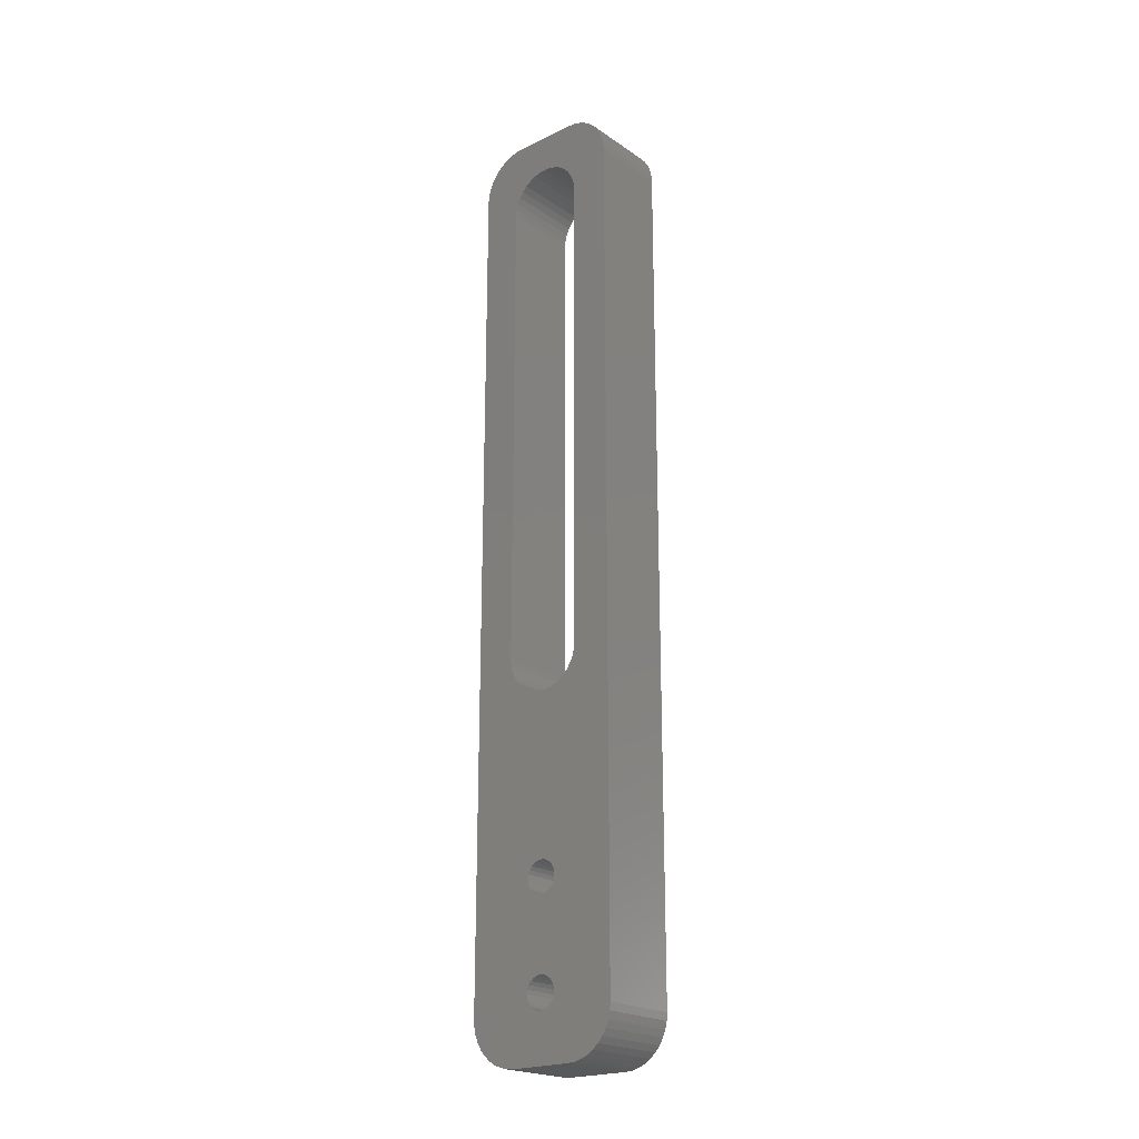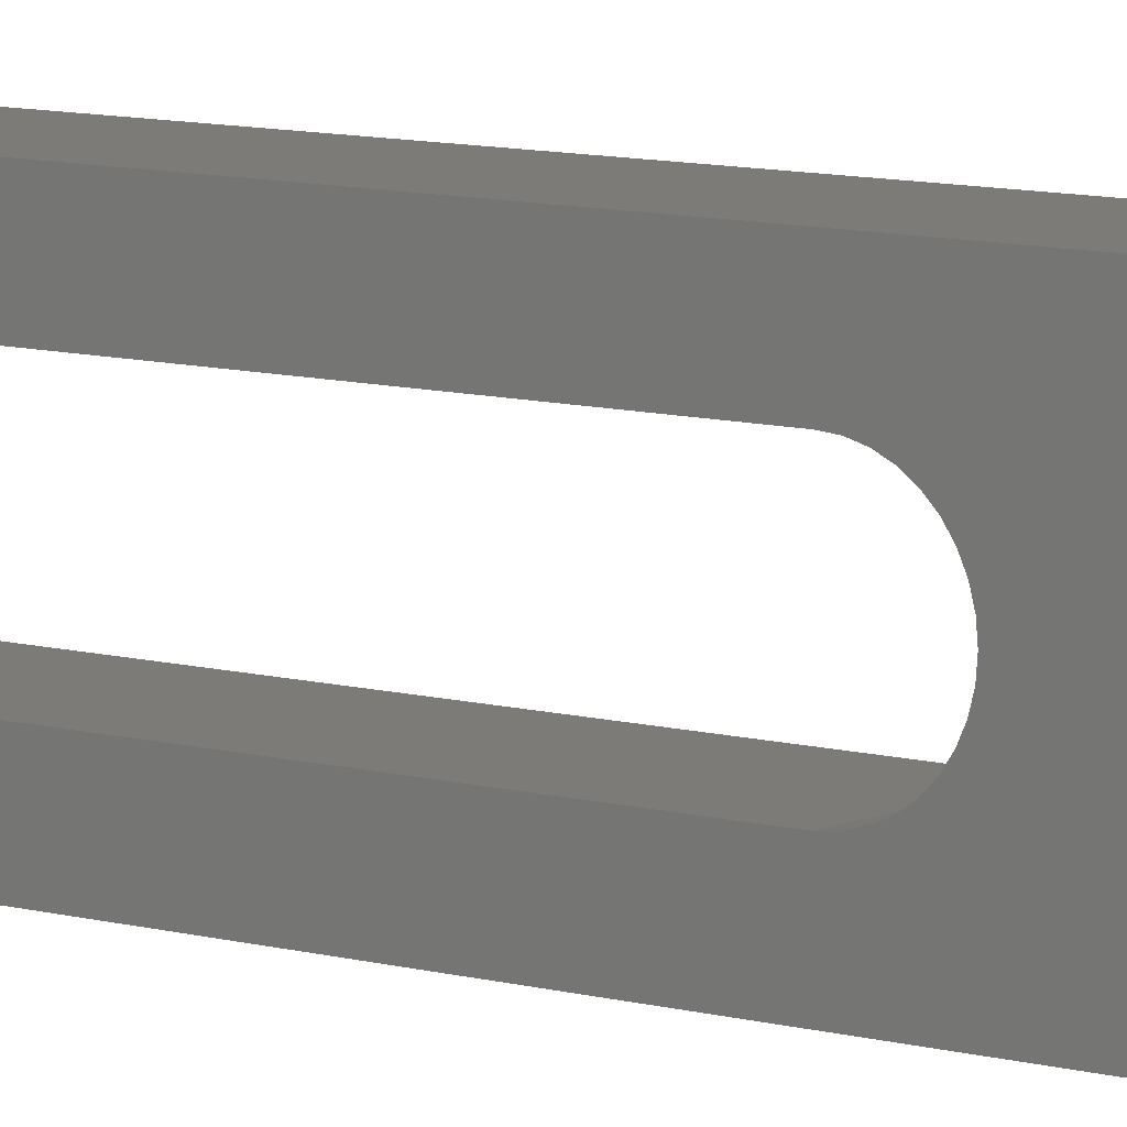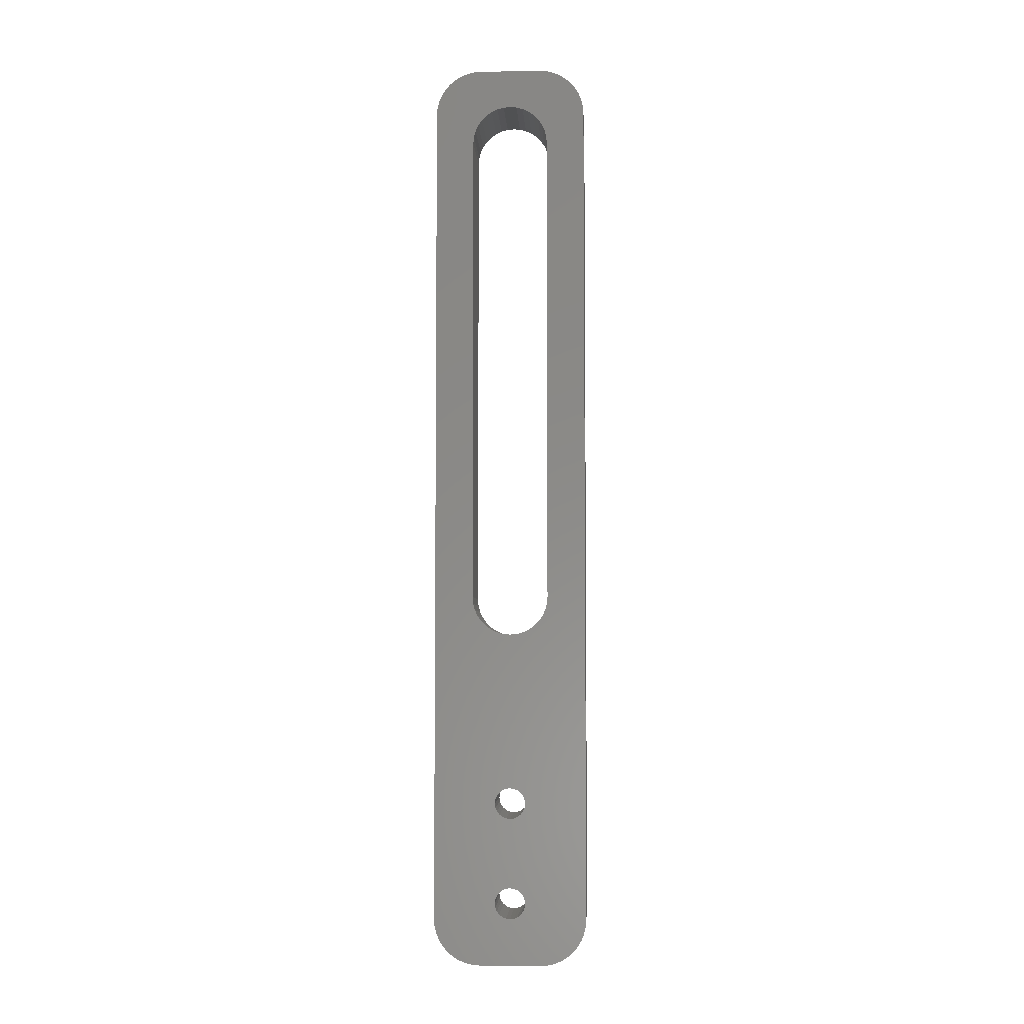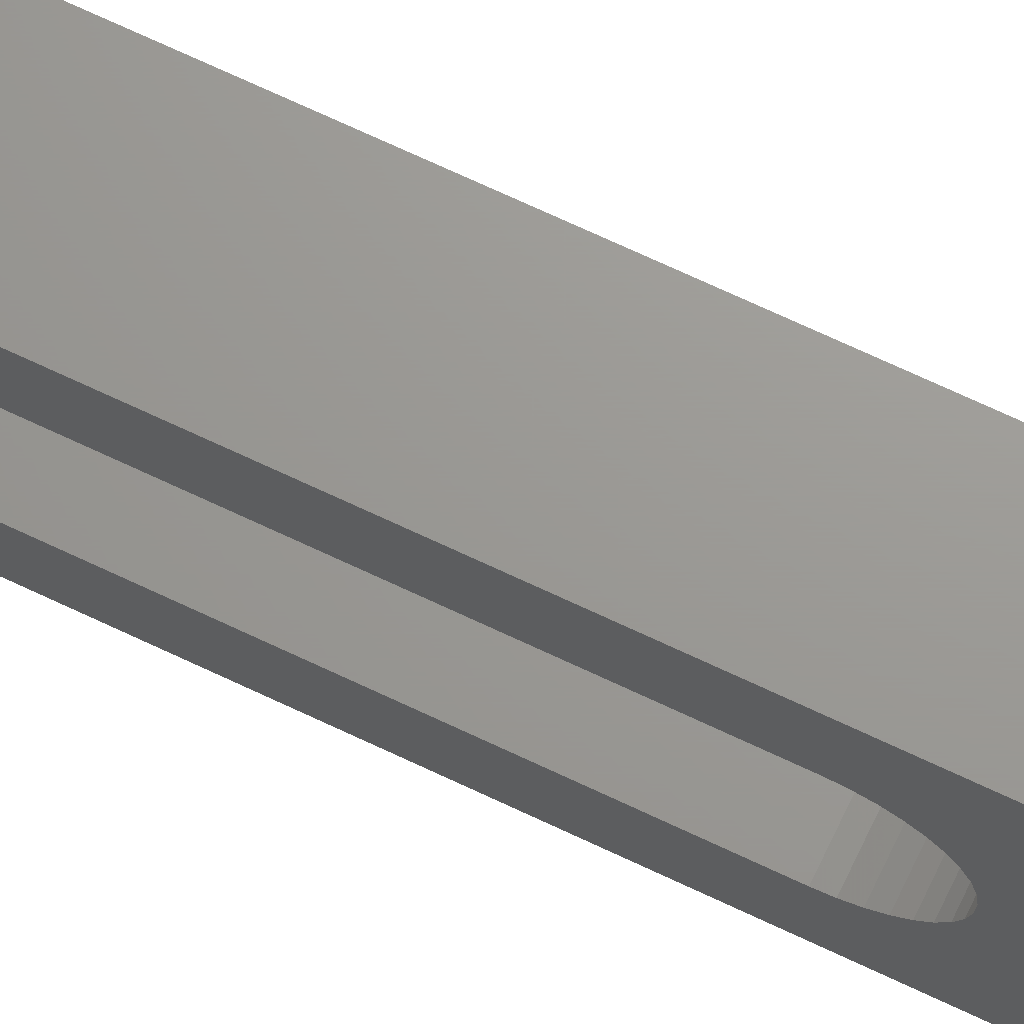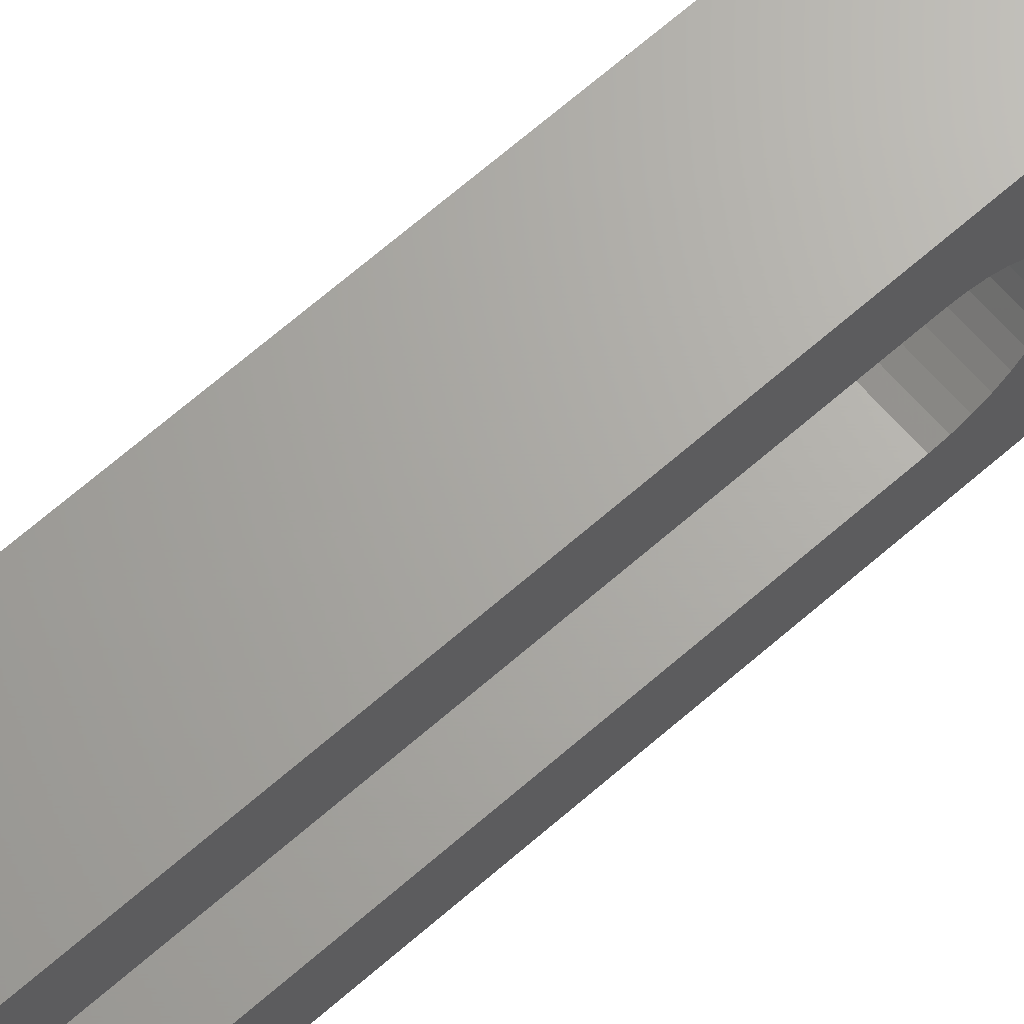
<metadata>
{"format":"stl","ext":"stl","renderer":"f3d","projection":"perspective","resolution":1024,"background":"white","views":[{"elev":-21.6,"azim":-49.7,"up":"+Z"},{"elev":8.5,"azim":128.3,"up":"+Y"},{"elev":-4.8,"azim":93.1,"up":"+Z"},{"elev":69.7,"azim":115.4,"up":"+Y"},{"elev":66.4,"azim":48.6,"up":"+Y"}]}
</metadata>
<code>
# stl→obj: 260 verts, 528 faces
v 5 -0.866 -19
v 5 -0.7071 -18.79
v 5 -4.592e-16 -8.387
v 5 -0.5 -18.63
v 5 -0.2588 -18.53
v 5 -8.821e-15 -18.5
v 5 -0.5 -25.13
v 5 -0.2588 -25.03
v 5 -9.065e-15 -20.5
v 5 -1.06e-14 -25
v 5 0.866 -19
v 5 0.7071 -18.79
v 5 0.5 -18.63
v 5 0.2588 -18.53
v 5 0.5 -25.13
v 5 0.2588 -25.03
v 5 -5 -27
v 5 -4.963 -27.47
v 5 -1.084e-14 -27
v 5 -0.2588 -26.97
v 5 -0.5 -26.87
v 5 -0.7071 -26.71
v 5 -0.866 -26.5
v 5 -0.9659 -26.26
v 5 -1 -26
v 5 -0.9659 -25.74
v 5 -0.866 -25.5
v 5 -0.7071 -25.29
v 5 -0.2588 -20.47
v 5 -0.5 -20.37
v 5 -0.7071 -20.21
v 5 -0.866 -20
v 5 -0.9659 -19.76
v 5 -1 -19.5
v 5 -0.9659 -19.24
v 5 -0.4341 -8.349
v 5 -0.8551 -8.236
v 5 -1.25 -8.052
v 5 -1.607 -7.802
v 5 -1.915 -7.494
v 5 -2.165 -7.137
v 5 -2.349 -6.742
v 5 -2.462 -6.321
v 5 -2.5 -5.887
v 5 -2.5 25
v 5 5 27
v 5 4.963 27.47
v 5 0.4341 27.46
v 5 0.8551 27.35
v 5 1.25 27.17
v 5 1.607 26.92
v 5 1.915 26.61
v 5 2.165 26.25
v 5 2.349 25.86
v 5 2.462 25.43
v 5 2.5 25
v 5 5 -27
v 5 -4.853 -27.93
v 5 -4.673 -28.36
v 5 -4.427 -28.76
v 5 -4.121 -29.12
v 5 -3.763 -29.43
v 5 -3.362 -29.67
v 5 -2.927 -29.85
v 5 -2.469 -29.96
v 5 -2 -30
v 5 2 -30
v 5 2.469 -29.96
v 5 2.927 -29.85
v 5 3.362 -29.67
v 5 3.763 -29.43
v 5 4.121 -29.12
v 5 4.427 -28.76
v 5 4.673 -28.36
v 5 4.853 -27.93
v 5 4.963 -27.47
v 5 1.531e-16 27.5
v 5 4.853 27.93
v 5 4.673 28.36
v 5 4.427 28.76
v 5 4.121 29.12
v 5 3.763 29.43
v 5 3.362 29.67
v 5 2.927 29.85
v 5 2.469 29.96
v 5 2 30
v 5 -2 30
v 5 -2.469 29.96
v 5 -2.927 29.85
v 5 -3.362 29.67
v 5 -3.763 29.43
v 5 -4.121 29.12
v 5 -4.427 28.76
v 5 -4.673 28.36
v 5 -4.853 27.93
v 5 -4.963 27.47
v 5 -0.4341 27.46
v 5 -5 27
v 5 -2.462 25.43
v 5 -2.349 25.86
v 5 -2.165 26.25
v 5 -1.915 26.61
v 5 -1.607 26.92
v 5 -1.25 27.17
v 5 -0.8551 27.35
v 5 2.5 -5.887
v 5 2.462 -6.321
v 5 2.349 -6.742
v 5 2.165 -7.137
v 5 1.915 -7.494
v 5 1.607 -7.802
v 5 1.25 -8.052
v 5 0.8551 -8.236
v 5 0.4341 -8.349
v 5 0.9659 -19.24
v 5 1 -19.5
v 5 0.9659 -19.76
v 5 0.866 -20
v 5 0.7071 -20.21
v 5 0.5 -20.37
v 5 0.2588 -20.47
v 5 0.7071 -25.29
v 5 0.866 -25.5
v 5 0.9659 -25.74
v 5 1 -26
v 5 0.9659 -26.26
v 5 0.866 -26.5
v 5 0.7071 -26.71
v 5 0.5 -26.87
v 5 0.2588 -26.97
v 0 -4.592e-16 -8.387
v 0 -0.7071 -18.79
v 0 -0.866 -19
v 0 -0.5 -18.63
v 0 -0.2588 -18.53
v 0 -8.821e-15 -18.5
v 0 -9.065e-15 -20.5
v 0 -0.2588 -25.03
v 0 -0.5 -25.13
v 0 -1.06e-14 -25
v 0 0.7071 -18.79
v 0 0.866 -19
v 0 0.5 -18.63
v 0 0.2588 -18.53
v 0 0.2588 -25.03
v 0 0.5 -25.13
v 0 -5 -27
v 0 -2.5 25
v 0 -2.5 -5.887
v 0 -2.462 -6.321
v 0 -2.349 -6.742
v 0 -2.165 -7.137
v 0 -1.915 -7.494
v 0 -1.607 -7.802
v 0 -1.25 -8.052
v 0 -0.8551 -8.236
v 0 -0.4341 -8.349
v 0 -0.9659 -19.24
v 0 -1 -19.5
v 0 -0.9659 -19.76
v 0 -0.866 -20
v 0 -0.7071 -20.21
v 0 -0.5 -20.37
v 0 -0.2588 -20.47
v 0 -0.7071 -25.29
v 0 -0.866 -25.5
v 0 -0.9659 -25.74
v 0 -1 -26
v 0 -0.9659 -26.26
v 0 -0.866 -26.5
v 0 -0.7071 -26.71
v 0 -0.5 -26.87
v 0 -0.2588 -26.97
v 0 -1.084e-14 -27
v 0 -4.963 -27.47
v 0 5 27
v 0 5 -27
v 0 2.5 25
v 0 2.462 25.43
v 0 2.349 25.86
v 0 2.165 26.25
v 0 1.915 26.61
v 0 1.607 26.92
v 0 1.25 27.17
v 0 0.8551 27.35
v 0 0.4341 27.46
v 0 4.963 27.47
v 0 2 -30
v 0 -2 -30
v 0 -2.469 -29.96
v 0 -2.927 -29.85
v 0 -3.362 -29.67
v 0 -3.763 -29.43
v 0 -4.121 -29.12
v 0 -4.427 -28.76
v 0 -4.673 -28.36
v 0 -4.853 -27.93
v 0 4.963 -27.47
v 0 4.853 -27.93
v 0 4.673 -28.36
v 0 4.427 -28.76
v 0 4.121 -29.12
v 0 3.763 -29.43
v 0 3.362 -29.67
v 0 2.927 -29.85
v 0 2.469 -29.96
v 0 1.531e-16 27.5
v 0 -0.4341 27.46
v 0 -4.963 27.47
v 0 -4.853 27.93
v 0 -4.673 28.36
v 0 -4.427 28.76
v 0 -4.121 29.12
v 0 -3.763 29.43
v 0 -3.362 29.67
v 0 -2.927 29.85
v 0 -2.469 29.96
v 0 -2 30
v 0 2 30
v 0 2.469 29.96
v 0 2.927 29.85
v 0 3.362 29.67
v 0 3.763 29.43
v 0 4.121 29.12
v 0 4.427 28.76
v 0 4.673 28.36
v 0 4.853 27.93
v 0 -5 27
v 0 -0.8551 27.35
v 0 -1.25 27.17
v 0 -1.607 26.92
v 0 -1.915 26.61
v 0 -2.165 26.25
v 0 -2.349 25.86
v 0 -2.462 25.43
v 0 0.2588 -26.97
v 0 0.5 -26.87
v 0 0.7071 -26.71
v 0 0.866 -26.5
v 0 0.9659 -26.26
v 0 1 -26
v 0 0.9659 -25.74
v 0 0.866 -25.5
v 0 0.7071 -25.29
v 0 0.2588 -20.47
v 0 0.5 -20.37
v 0 0.7071 -20.21
v 0 0.866 -20
v 0 0.9659 -19.76
v 0 1 -19.5
v 0 0.9659 -19.24
v 0 0.4341 -8.349
v 0 0.8551 -8.236
v 0 1.25 -8.052
v 0 1.607 -7.802
v 0 1.915 -7.494
v 0 2.165 -7.137
v 0 2.349 -6.742
v 0 2.462 -6.321
v 0 2.5 -5.887
f 1 2 3
f 2 4 3
f 4 5 3
f 5 6 3
f 7 8 9
f 8 10 9
f 11 3 12
f 12 3 13
f 13 3 14
f 14 3 6
f 15 9 16
f 16 9 10
f 17 18 19
f 17 19 20
f 17 20 21
f 17 21 22
f 17 22 23
f 17 23 24
f 17 24 25
f 17 25 26
f 17 26 27
f 17 27 28
f 17 28 7
f 17 7 9
f 17 9 29
f 17 29 30
f 17 30 31
f 17 31 32
f 17 32 33
f 17 33 34
f 17 34 35
f 17 35 1
f 17 1 3
f 17 3 36
f 17 36 37
f 17 37 38
f 17 38 39
f 17 39 40
f 17 40 41
f 17 41 42
f 17 42 43
f 17 43 44
f 17 44 45
f 46 47 48
f 46 48 49
f 46 49 50
f 46 50 51
f 46 51 52
f 46 52 53
f 46 53 54
f 46 54 55
f 46 55 56
f 46 56 57
f 18 58 59
f 18 59 60
f 18 60 61
f 18 61 62
f 18 62 63
f 18 63 64
f 18 64 65
f 18 65 66
f 18 66 67
f 18 67 19
f 19 67 68
f 19 68 69
f 19 69 70
f 19 70 71
f 19 71 72
f 19 72 73
f 19 73 74
f 19 74 75
f 19 75 76
f 19 76 57
f 77 48 47
f 77 47 78
f 77 78 79
f 77 79 80
f 77 80 81
f 77 81 82
f 77 82 83
f 77 83 84
f 77 84 85
f 77 85 86
f 77 86 87
f 77 87 88
f 77 88 89
f 77 89 90
f 77 90 91
f 77 91 92
f 77 92 93
f 77 93 94
f 77 94 95
f 77 95 96
f 77 96 97
f 98 17 45
f 98 45 99
f 98 99 100
f 98 100 101
f 98 101 102
f 98 102 103
f 98 103 104
f 98 104 105
f 98 105 97
f 98 97 96
f 57 56 106
f 57 106 107
f 57 107 108
f 57 108 109
f 57 109 110
f 57 110 111
f 57 111 112
f 57 112 113
f 57 113 114
f 57 114 3
f 57 3 11
f 57 11 115
f 57 115 116
f 57 116 117
f 57 117 118
f 57 118 119
f 57 119 120
f 57 120 121
f 57 121 9
f 57 9 15
f 57 15 122
f 57 122 123
f 57 123 124
f 57 124 125
f 57 125 126
f 57 126 127
f 57 127 128
f 57 128 129
f 57 129 130
f 57 130 19
f 131 132 133
f 131 134 132
f 131 135 134
f 131 136 135
f 137 138 139
f 137 140 138
f 141 131 142
f 143 131 141
f 144 131 143
f 136 131 144
f 145 137 146
f 140 137 145
f 147 148 149
f 147 149 150
f 147 150 151
f 147 151 152
f 147 152 153
f 147 153 154
f 147 154 155
f 147 155 156
f 147 156 157
f 147 157 131
f 147 131 133
f 147 133 158
f 147 158 159
f 147 159 160
f 147 160 161
f 147 161 162
f 147 162 163
f 147 163 164
f 147 164 137
f 147 137 139
f 147 139 165
f 147 165 166
f 147 166 167
f 147 167 168
f 147 168 169
f 147 169 170
f 147 170 171
f 147 171 172
f 147 172 173
f 147 173 174
f 147 174 175
f 176 177 178
f 176 178 179
f 176 179 180
f 176 180 181
f 176 181 182
f 176 182 183
f 176 183 184
f 176 184 185
f 176 185 186
f 176 186 187
f 175 174 188
f 175 188 189
f 175 189 190
f 175 190 191
f 175 191 192
f 175 192 193
f 175 193 194
f 175 194 195
f 175 195 196
f 175 196 197
f 174 177 198
f 174 198 199
f 174 199 200
f 174 200 201
f 174 201 202
f 174 202 203
f 174 203 204
f 174 204 205
f 174 205 206
f 174 206 188
f 207 208 209
f 207 209 210
f 207 210 211
f 207 211 212
f 207 212 213
f 207 213 214
f 207 214 215
f 207 215 216
f 207 216 217
f 207 217 218
f 207 218 219
f 207 219 220
f 207 220 221
f 207 221 222
f 207 222 223
f 207 223 224
f 207 224 225
f 207 225 226
f 207 226 227
f 207 227 187
f 207 187 186
f 228 209 208
f 228 208 229
f 228 229 230
f 228 230 231
f 228 231 232
f 228 232 233
f 228 233 234
f 228 234 235
f 228 235 148
f 228 148 147
f 177 174 236
f 177 236 237
f 177 237 238
f 177 238 239
f 177 239 240
f 177 240 241
f 177 241 242
f 177 242 243
f 177 243 244
f 177 244 146
f 177 146 137
f 177 137 245
f 177 245 246
f 177 246 247
f 177 247 248
f 177 248 249
f 177 249 250
f 177 250 251
f 177 251 142
f 177 142 131
f 177 131 252
f 177 252 253
f 177 253 254
f 177 254 255
f 177 255 256
f 177 256 257
f 177 257 258
f 177 258 259
f 177 259 260
f 177 260 178
f 67 66 188
f 188 66 189
f 98 228 17
f 17 228 147
f 189 66 190
f 190 66 65
f 190 65 191
f 191 65 64
f 191 64 192
f 192 64 63
f 192 63 193
f 193 63 62
f 193 62 194
f 194 62 61
f 194 61 195
f 195 61 60
f 195 60 196
f 196 60 59
f 196 59 197
f 197 59 58
f 197 58 175
f 175 58 18
f 175 18 147
f 147 18 17
f 57 177 46
f 46 177 176
f 177 57 198
f 198 57 76
f 198 76 199
f 199 76 75
f 199 75 200
f 200 75 74
f 200 74 201
f 201 74 73
f 201 73 202
f 202 73 72
f 202 72 203
f 203 72 71
f 203 71 204
f 204 71 70
f 204 70 205
f 205 70 69
f 205 69 206
f 206 69 68
f 206 68 188
f 188 68 67
f 87 86 218
f 218 86 219
f 228 98 209
f 209 98 96
f 209 96 210
f 210 96 95
f 210 95 211
f 211 95 94
f 211 94 212
f 212 94 93
f 212 93 213
f 213 93 92
f 213 92 214
f 214 92 91
f 214 91 215
f 215 91 90
f 215 90 216
f 216 90 89
f 216 89 217
f 217 89 88
f 217 88 218
f 218 88 87
f 219 86 220
f 220 86 85
f 220 85 221
f 221 85 84
f 221 84 222
f 222 84 83
f 222 83 223
f 223 83 82
f 223 82 224
f 224 82 81
f 224 81 225
f 225 81 80
f 225 80 226
f 226 80 79
f 226 79 227
f 227 79 78
f 227 78 187
f 187 78 47
f 187 47 176
f 176 47 46
f 207 97 208
f 208 97 105
f 208 105 229
f 229 105 104
f 229 104 230
f 230 104 103
f 230 103 231
f 231 103 102
f 231 102 232
f 232 102 101
f 232 101 233
f 233 101 100
f 233 100 234
f 234 100 99
f 234 99 235
f 235 99 45
f 235 45 148
f 97 207 77
f 77 207 186
f 77 186 48
f 48 186 185
f 48 185 49
f 49 185 184
f 49 184 50
f 50 184 183
f 50 183 51
f 51 183 182
f 51 182 52
f 52 182 181
f 52 181 53
f 53 181 180
f 53 180 54
f 54 180 179
f 54 179 55
f 55 179 178
f 55 178 56
f 44 149 45
f 45 149 148
f 131 114 252
f 252 114 113
f 252 113 253
f 253 113 112
f 253 112 254
f 254 112 111
f 254 111 255
f 255 111 110
f 255 110 256
f 256 110 109
f 256 109 257
f 257 109 108
f 257 108 258
f 258 108 107
f 258 107 259
f 259 107 106
f 259 106 260
f 114 131 3
f 3 131 157
f 3 157 36
f 36 157 156
f 36 156 37
f 37 156 155
f 37 155 38
f 38 155 154
f 38 154 39
f 39 154 153
f 39 153 40
f 40 153 152
f 40 152 41
f 41 152 151
f 41 151 42
f 42 151 150
f 42 150 43
f 43 150 149
f 43 149 44
f 56 178 106
f 106 178 260
f 140 8 138
f 138 8 7
f 138 7 139
f 139 7 28
f 139 28 165
f 165 28 27
f 165 27 166
f 166 27 26
f 166 26 167
f 167 26 25
f 167 25 168
f 8 140 10
f 10 140 145
f 10 145 16
f 16 145 146
f 16 146 15
f 15 146 244
f 15 244 122
f 122 244 243
f 122 243 123
f 123 243 242
f 123 242 124
f 124 242 241
f 124 241 125
f 174 130 236
f 236 130 129
f 236 129 237
f 237 129 128
f 237 128 238
f 238 128 127
f 238 127 239
f 239 127 126
f 239 126 240
f 240 126 125
f 240 125 241
f 130 174 19
f 19 174 173
f 19 173 20
f 20 173 172
f 20 172 21
f 21 172 171
f 21 171 22
f 22 171 170
f 22 170 23
f 23 170 169
f 23 169 24
f 24 169 168
f 24 168 25
f 136 5 135
f 135 5 4
f 135 4 134
f 134 4 2
f 134 2 132
f 132 2 1
f 132 1 133
f 133 1 35
f 133 35 158
f 158 35 34
f 158 34 159
f 5 136 6
f 6 136 144
f 6 144 14
f 14 144 143
f 14 143 13
f 13 143 141
f 13 141 12
f 12 141 142
f 12 142 11
f 11 142 251
f 11 251 115
f 115 251 250
f 115 250 116
f 137 121 245
f 245 121 120
f 245 120 246
f 246 120 119
f 246 119 247
f 247 119 118
f 247 118 248
f 248 118 117
f 248 117 249
f 249 117 116
f 249 116 250
f 121 137 9
f 9 137 164
f 9 164 29
f 29 164 163
f 29 163 30
f 30 163 162
f 30 162 31
f 31 162 161
f 31 161 32
f 32 161 160
f 32 160 33
f 33 160 159
f 33 159 34

</code>
